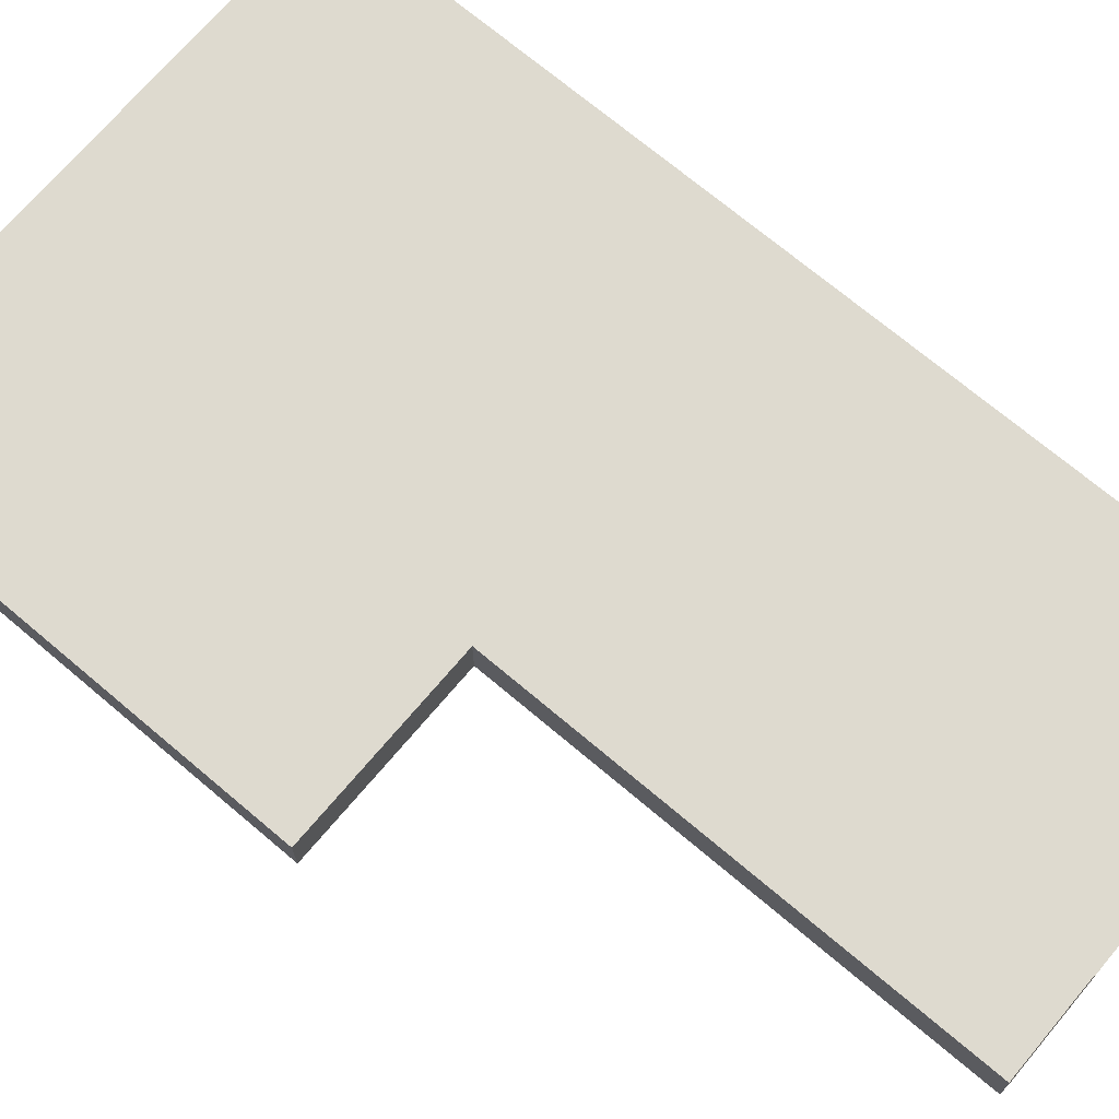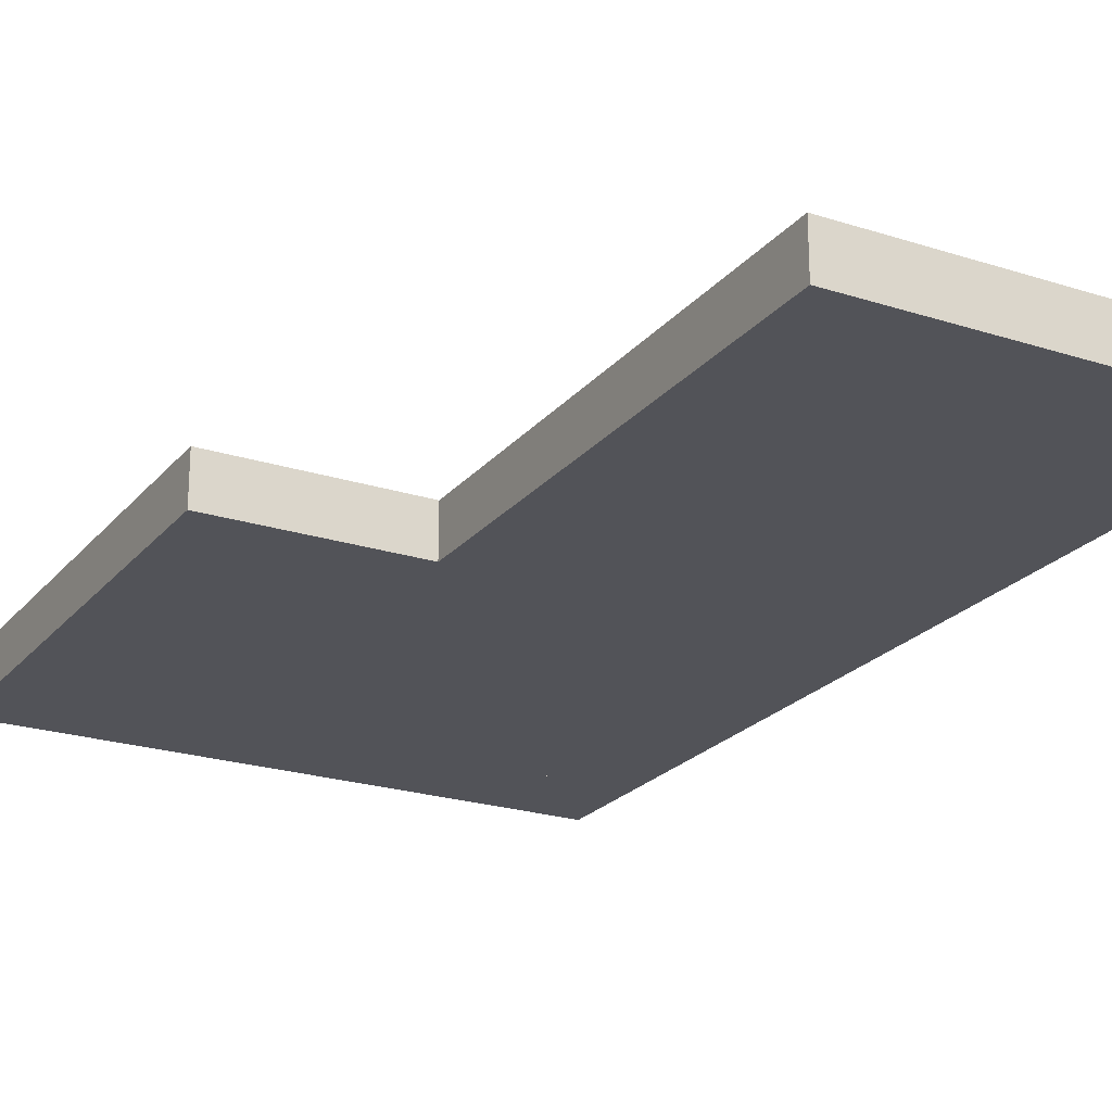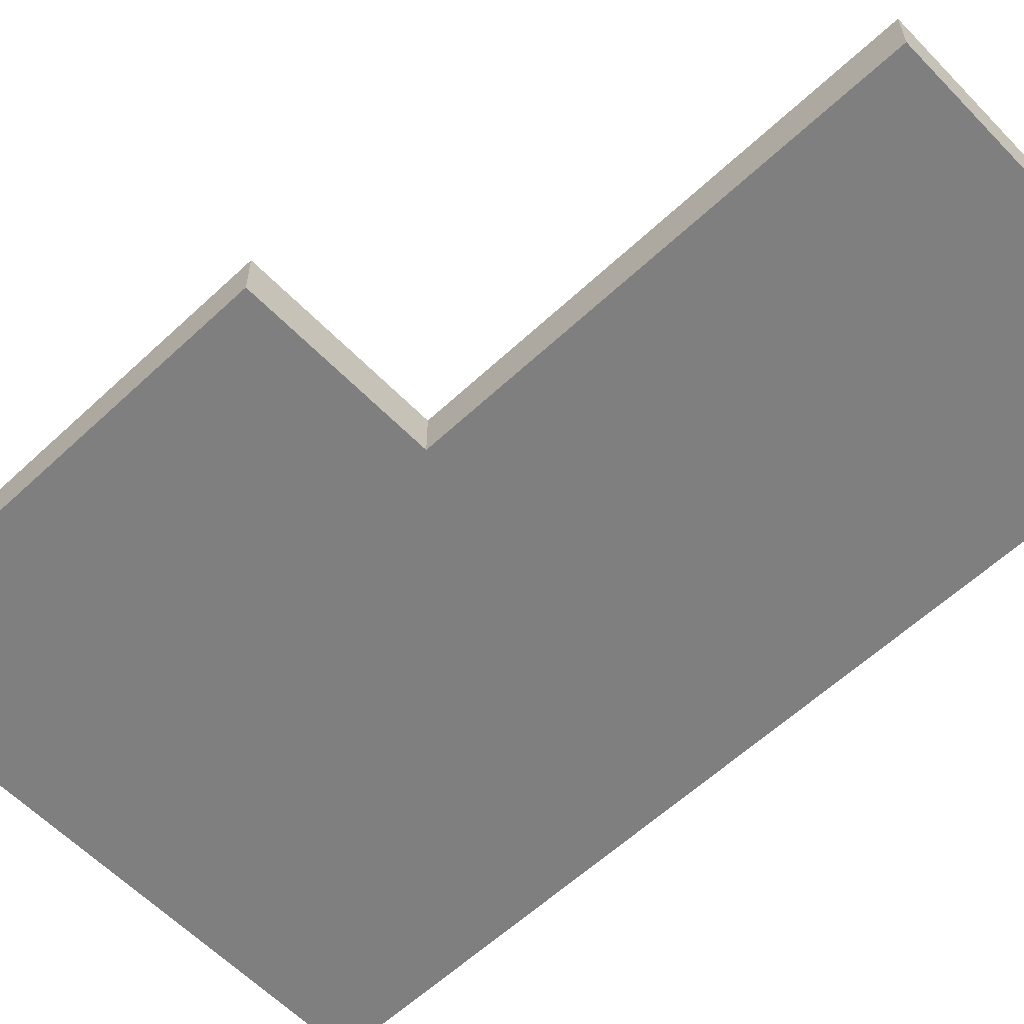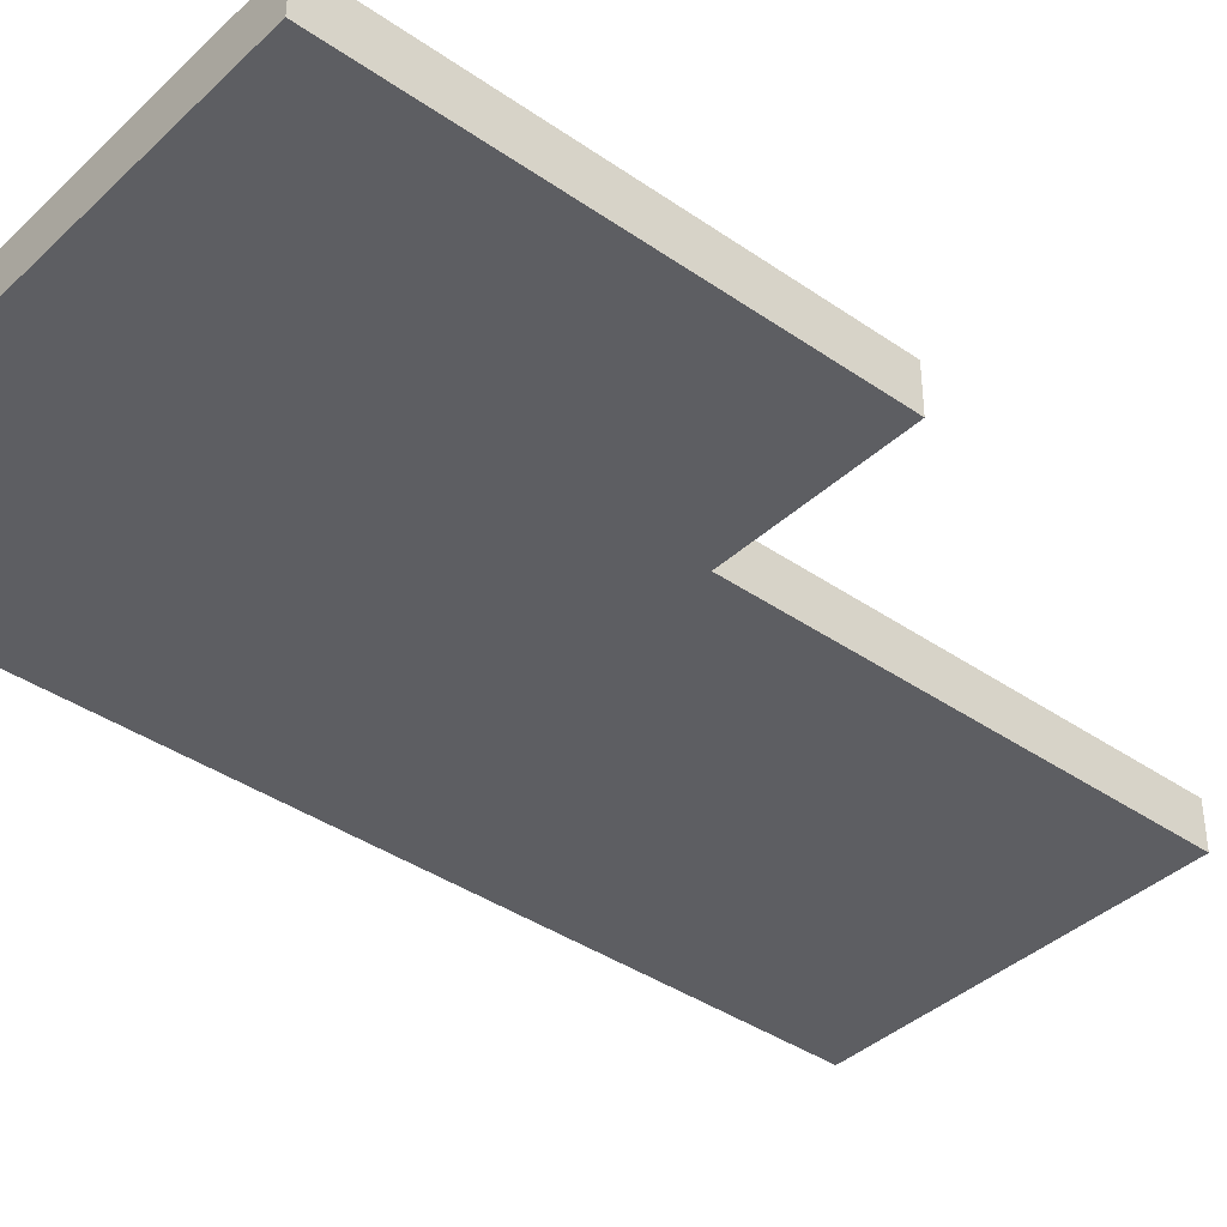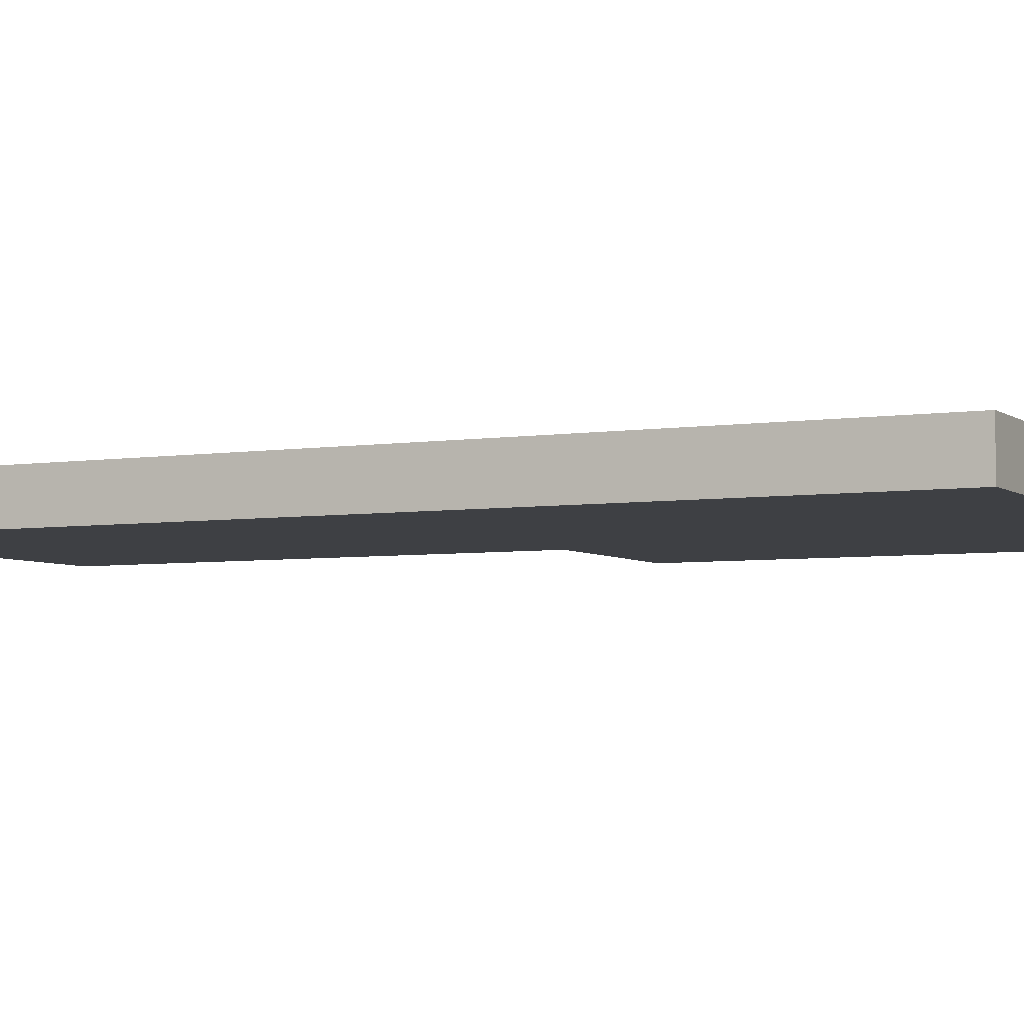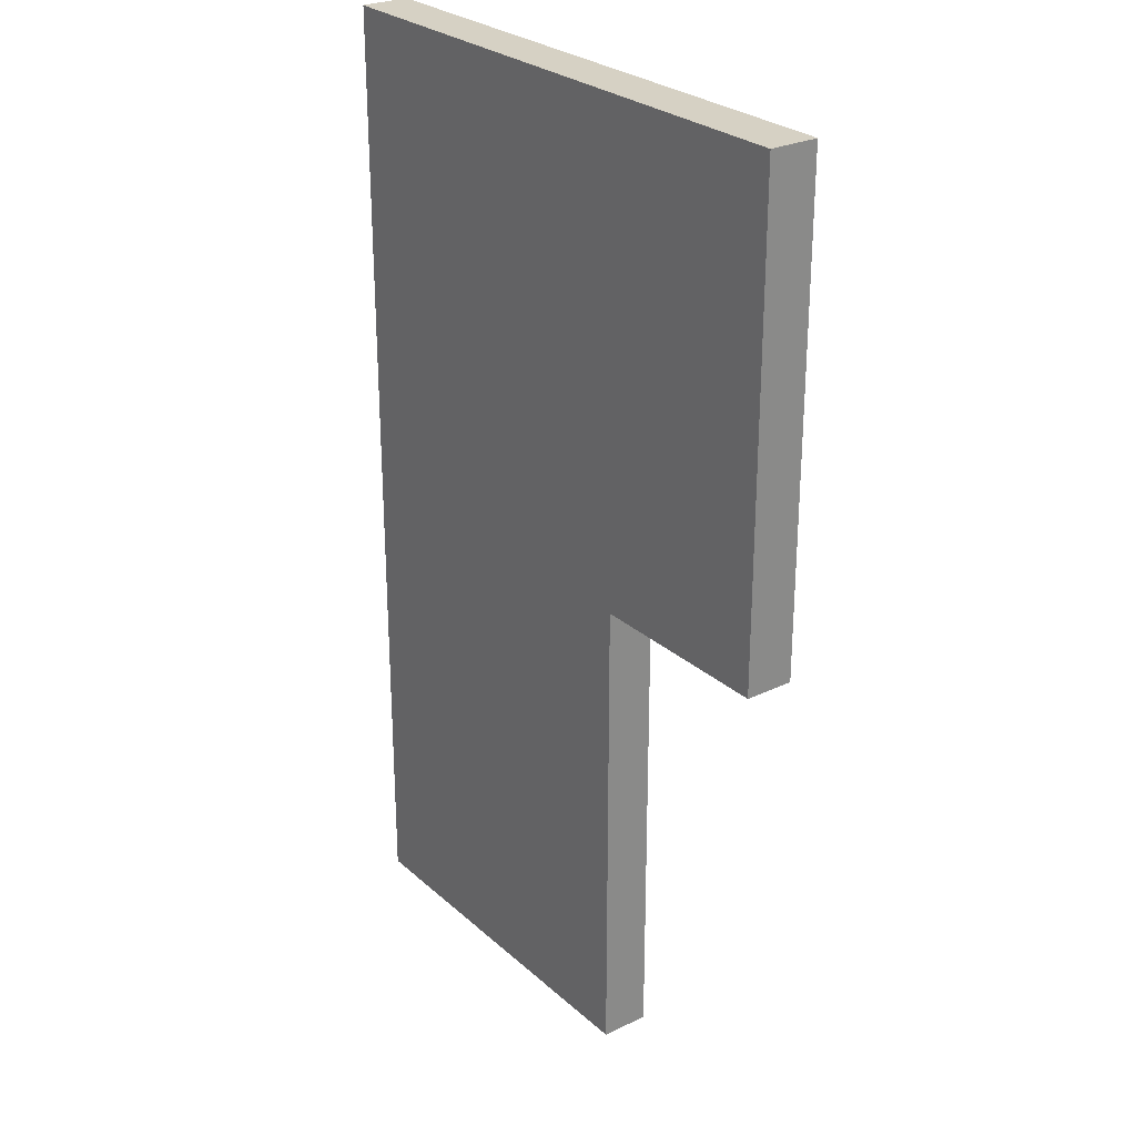
<metadata>
{"format":"obj","ext":"obj","renderer":"f3d","projection":"perspective","resolution":1024,"background":"white","views":[{"elev":71.0,"azim":130.2,"up":"+Y"},{"elev":-22.7,"azim":151.1,"up":"+Y"},{"elev":-59.8,"azim":133.7,"up":"+Y"},{"elev":-39.1,"azim":49.1,"up":"+Y"},{"elev":-4.8,"azim":-63.4,"up":"+Y"},{"elev":27.0,"azim":53.3,"up":"+Z"}]}
</metadata>
<code>
o Cube.001_Cube.000
v -10 0 80
v -10 0 30
v -30 0 10
v -30 0 -10
v -40 0 -20
v -70 0 -20
v -60 0 -10
v -50 0 -20
v -40 0 -10
v -30 0 -20
v -70 0 -10
v -60 0 0
v -50 0 0
v -30 0 0
v -40 0 0
v -70 0 20
v -70 0 10
v -60 0 20
v -50 0 20
v -70 -5 -10
v -70 -5 -20
v -60 -5 -20
v -50 -5 -20
v -50 -5 -10
v -60 0 -20
v -40 -5 -10
v -40 -5 -20
v -30 -5 -20
v -30 -5 -10
v -70 -5 0
v -60 -5 -10
v -50 0 -10
v -50 -5 0
v -30 -5 0
v -70 0 0
v -60 -5 0
v -60 0 10
v -40 -5 10
v -40 -5 0
v -30 -5 10
v -70 -5 20
v -70 -5 10
v -60 -5 10
v -50 -5 20
v -50 -5 10
v -50 0 10
v -40 -5 20
v -40 0 20
v -40 0 10
v -60 -5 20
v -40 -5 30
v -30 -5 20
v -40 0 30
v -30 0 20
v -10 0 40
v -20 0 60
v -10 0 60
v -10 0 70
v -20 0 30
v -20 0 80
v -70 0 30
v -60 0 30
v -70 0 40
v -70 0 60
v -60 0 50
v -60 0 60
v -50 0 40
v -40 0 70
v -50 0 60
v -40 0 60
v -30 0 60
v -30 0 70
v -20 -5 40
v -20 -5 70
v -10 -5 80
v -30 -5 40
v -30 -5 60
v -20 -5 80
v -60 -5 30
v -70 -5 80
v -70 -5 70
v -50 -5 30
v -50 -5 50
v -40 -5 60
v -50 -5 60
v -40 -5 70
v -40 -5 80
v -50 -5 70
v -30 -5 50
v -20 -5 30
v -10 -5 30
v -10 -5 40
v -20 -5 50
v -10 -5 50
v -20 -5 60
v -10 -5 60
v -10 0 50
v -10 -5 70
v -20 0 70
v -30 -5 30
v -30 0 40
v -20 0 40
v -30 0 50
v -20 0 50
v -30 -5 70
v -70 -5 40
v -70 -5 30
v -60 -5 40
v -70 -5 50
v -60 -5 50
v -70 0 50
v -70 -5 60
v -70 0 70
v -60 -5 80
v -70 0 80
v -60 0 80
v -50 -5 40
v -40 -5 40
v -40 -5 50
v -40 0 40
v -50 0 50
v -50 -5 80
v -50 0 70
v -40 0 80
v -60 0 40
v -50 0 30
v -60 -5 70
v -60 -5 60
v -60 0 70
v -50 0 80
v -30 0 30
v -40 0 50
v -30 -5 80
v -30 0 80
v -10 0 42
v -10 0 44
v -10 0 46
v -10 0 48
v -38 0 30
v -36 0 30
v -34 0 30
v -32 0 30
v -38 0 40
v -36 0 40
v -34 0 40
v -32 0 40
v -58 0 -20
v -56 0 -20
v -54 0 -20
v -52 0 -20
f 11 6 25 7
f 7 25 147 148 149 150 8 32
f 32 8 5 9
f 35 11 7 12
f 12 7 32 13
f 13 32 9 15
f 15 9 4 14
f 17 35 12 37
f 37 12 13 46
f 46 13 15 49
f 49 15 14 3
f 16 17 37 18
f 18 37 46 19
f 19 46 49 48
f 48 49 3 54
f 61 16 18 62
f 62 18 19 126
f 126 19 48 53
f 53 48 54 131 142 141 140 139
f 11 20 21 6
f 6 21 22 25
f 20 31 22 21
f 25 22 23 8 150 149 148 147
f 31 24 23 22
f 8 23 27 5
f 24 26 27 23
f 5 27 28 10
f 10 28 29 4
f 26 29 28 27
f 35 30 20 11
f 30 36 31 20
f 36 33 24 31
f 33 39 26 24
f 4 29 34 14
f 39 34 29 26
f 17 42 30 35
f 42 43 36 30
f 43 45 33 36
f 45 38 39 33
f 14 34 40 3
f 38 40 34 39
f 16 41 42 17
f 41 50 43 42
f 50 44 45 43
f 44 47 38 45
f 3 40 52 54
f 47 52 40 38
f 61 107 41 16
f 107 79 50 41
f 79 82 44 50
f 82 51 47 44
f 54 52 100 131
f 51 100 52 47
f 102 59 2 55
f 104 102 55 135 136 137 138 97
f 56 104 97 57
f 99 56 57 58
f 60 99 58 1
f 101 131 59 102
f 103 101 102 104
f 71 103 104 56
f 72 71 56 99
f 134 72 99 60
f 63 61 62 125
f 111 63 125 65
f 64 111 65 66
f 113 64 66 129
f 115 113 129 116
f 67 126 53 120
f 121 67 120 132
f 69 121 132 70
f 123 69 70 68
f 130 123 68 124
f 125 62 126 67
f 65 125 67 121
f 66 65 121 69
f 129 66 69 123
f 116 129 123 130
f 120 53 139 140 141 142 131 101 146 145 144 143
f 132 120 143 144 145 146 101 103
f 70 132 103 71
f 68 70 71 72
f 124 68 72 134
f 92 91 90 73
f 94 92 73 93
f 96 94 93 95
f 98 96 95 74
f 75 98 74 78
f 73 90 100 76
f 93 73 76 89
f 95 93 89 77
f 74 95 77 105
f 78 74 105 133
f 108 79 107 106
f 110 108 106 109
f 128 110 109 112
f 127 128 112 81
f 114 127 81 80
f 118 51 82 117
f 119 118 117 83
f 84 119 83 85
f 86 84 85 88
f 87 86 88 122
f 117 82 79 108
f 83 117 108 110
f 85 83 110 128
f 88 85 128 127
f 122 88 127 114
f 76 100 51 118
f 89 76 118 119
f 77 89 119 84
f 105 77 84 86
f 133 105 86 87
f 59 90 91 2
f 2 91 92 55
f 55 92 94 97 138 137 136 135
f 97 94 96 57
f 57 96 98 58
f 58 98 75 1
f 1 75 78 60
f 131 100 90 59
f 60 78 133 134
f 63 106 107 61
f 111 109 106 63
f 64 112 109 111
f 113 81 112 64
f 129 127 81 113
f 115 80 81 113
f 129 116 114 127
f 116 114 80 115
f 124 87 122 130
f 130 122 114 116
f 134 133 87 124
o Cube.002
v -10 0 80
v -10 0 30
v -30 0 10
v -30 0 -10
v -40 0 -20
v -70 0 -20
v -60 0 -10
v -50 0 -20
v -40 0 -10
v -30 0 -20
v -70 0 -10
v -60 0 0
v -50 0 0
v -30 0 0
v -40 0 0
v -70 0 20
v -70 0 10
v -60 0 20
v -50 0 20
v -70 -5 -10
v -70 -5 -20
v -60 -5 -20
v -50 -5 -20
v -50 -5 -10
v -60 0 -20
v -40 -5 -10
v -40 -5 -20
v -30 -5 -20
v -30 -5 -10
v -70 -5 0
v -60 -5 -10
v -50 0 -10
v -50 -5 0
v -30 -5 0
v -70 0 0
v -60 -5 0
v -60 0 10
v -40 -5 10
v -40 -5 0
v -30 -5 10
v -70 -5 20
v -70 -5 10
v -60 -5 10
v -50 -5 20
v -50 -5 10
v -50 0 10
v -40 -5 20
v -40 0 20
v -40 0 10
v -60 -5 20
v -40 -5 30
v -30 -5 20
v -40 0 30
v -30 0 20
v -10 0 40
v -20 0 60
v -10 0 60
v -10 0 70
v -20 0 30
v -20 0 80
v -70 0 30
v -60 0 30
v -70 0 40
v -70 0 60
v -60 0 50
v -60 0 60
v -50 0 40
v -40 0 70
v -50 0 60
v -40 0 60
v -30 0 60
v -30 0 70
v -20 -5 40
v -20 -5 70
v -10 -5 80
v -30 -5 40
v -30 -5 60
v -20 -5 80
v -60 -5 30
v -70 -5 80
v -70 -5 70
v -50 -5 30
v -50 -5 50
v -40 -5 60
v -50 -5 60
v -40 -5 70
v -40 -5 80
v -50 -5 70
v -30 -5 50
v -20 -5 30
v -10 -5 30
v -10 -5 40
v -20 -5 50
v -10 -5 50
v -20 -5 60
v -10 -5 60
v -10 0 50
v -10 -5 70
v -20 0 70
v -30 -5 30
v -30 0 40
v -20 0 40
v -30 0 50
v -20 0 50
v -30 -5 70
v -70 -5 40
v -70 -5 30
v -60 -5 40
v -70 -5 50
v -60 -5 50
v -70 0 50
v -70 -5 60
v -70 0 70
v -60 -5 80
v -70 0 80
v -60 0 80
v -50 -5 40
v -40 -5 40
v -40 -5 50
v -40 0 40
v -50 0 50
v -50 -5 80
v -50 0 70
v -40 0 80
v -60 0 40
v -50 0 30
v -60 -5 70
v -60 -5 60
v -60 0 70
v -50 0 80
v -30 0 30
v -40 0 50
v -30 -5 80
v -30 0 80
v -10 0 42
v -10 0 44
v -10 0 46
v -10 0 48
v -38 0 30
v -36 0 30
v -34 0 30
v -32 0 30
v -38 0 40
v -36 0 40
v -34 0 40
v -32 0 40
v -58 0 -20
v -56 0 -20
v -54 0 -20
v -52 0 -20
f 161 157 175 156
f 157 182 158 300 299 298 297 175
f 182 159 155 158
f 185 162 157 161
f 162 163 182 157
f 163 165 159 182
f 165 164 154 159
f 167 187 162 185
f 187 196 163 162
f 196 199 165 163
f 199 153 164 165
f 166 168 187 167
f 168 169 196 187
f 169 198 199 196
f 198 204 153 199
f 211 212 168 166
f 212 276 169 168
f 276 203 198 169
f 203 289 290 291 292 281 204 198
f 161 156 171 170
f 156 175 172 171
f 170 171 172 181
f 175 297 298 299 300 158 173 172
f 181 172 173 174
f 158 155 177 173
f 174 173 177 176
f 155 160 178 177
f 160 154 179 178
f 176 177 178 179
f 185 161 170 180
f 180 170 181 186
f 186 181 174 183
f 183 174 176 189
f 154 164 184 179
f 189 176 179 184
f 167 185 180 192
f 192 180 186 193
f 193 186 183 195
f 195 183 189 188
f 164 153 190 184
f 188 189 184 190
f 166 167 192 191
f 191 192 193 200
f 200 193 195 194
f 194 195 188 197
f 153 204 202 190
f 197 188 190 202
f 211 166 191 257
f 257 191 200 229
f 229 200 194 232
f 232 194 197 201
f 204 281 250 202
f 201 197 202 250
f 252 205 152 209
f 254 247 288 287 286 285 205 252
f 206 207 247 254
f 249 208 207 206
f 210 151 208 249
f 251 252 209 281
f 253 254 252 251
f 221 206 254 253
f 222 249 206 221
f 284 210 249 222
f 213 275 212 211
f 261 215 275 213
f 214 216 215 261
f 263 279 216 214
f 265 266 279 263
f 217 270 203 276
f 271 282 270 217
f 219 220 282 271
f 273 218 220 219
f 280 274 218 273
f 275 217 276 212
f 215 271 217 275
f 216 219 271 215
f 279 273 219 216
f 266 280 273 279
f 270 293 294 295 296 251 281 292 291 290 289 203
f 282 253 251 296 295 294 293 270
f 220 221 253 282
f 218 222 221 220
f 274 284 222 218
f 242 223 240 241
f 244 243 223 242
f 246 245 243 244
f 248 224 245 246
f 225 228 224 248
f 223 226 250 240
f 243 239 226 223
f 245 227 239 243
f 224 255 227 245
f 228 283 255 224
f 258 256 257 229
f 260 259 256 258
f 278 262 259 260
f 277 231 262 278
f 264 230 231 277
f 268 267 232 201
f 269 233 267 268
f 234 235 233 269
f 236 238 235 234
f 237 272 238 236
f 267 258 229 232
f 233 260 258 267
f 235 278 260 233
f 238 277 278 235
f 272 264 277 238
f 226 268 201 250
f 239 269 268 226
f 227 234 269 239
f 255 236 234 227
f 283 237 236 255
f 209 152 241 240
f 152 205 242 241
f 205 285 286 287 288 247 244 242
f 247 207 246 244
f 207 208 248 246
f 208 151 225 248
f 151 210 228 225
f 281 209 240 250
f 210 284 283 228
f 213 211 257 256
f 261 213 256 259
f 214 261 259 262
f 263 214 262 231
f 279 263 231 277
f 265 263 231 230
f 279 277 264 266
f 266 265 230 264
f 274 280 272 237
f 280 266 264 272
f 284 274 237 283

</code>
